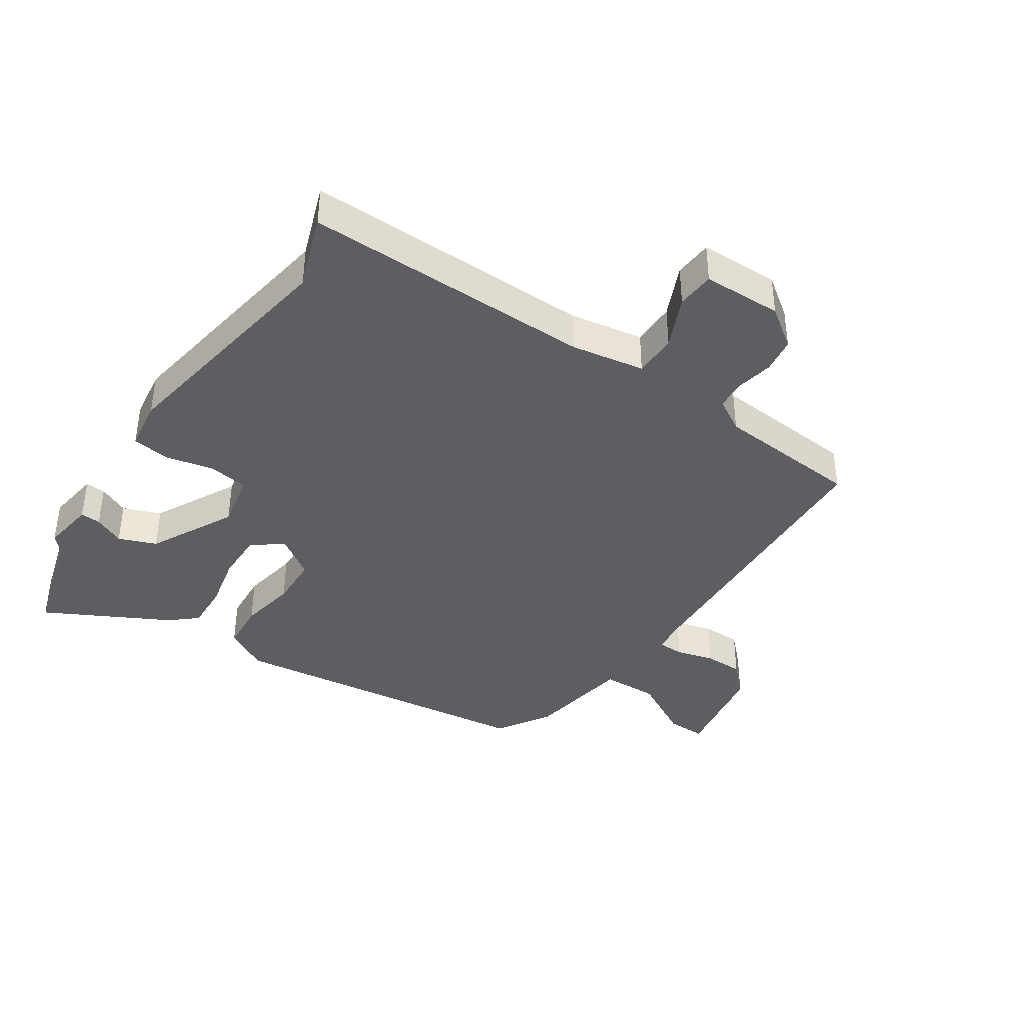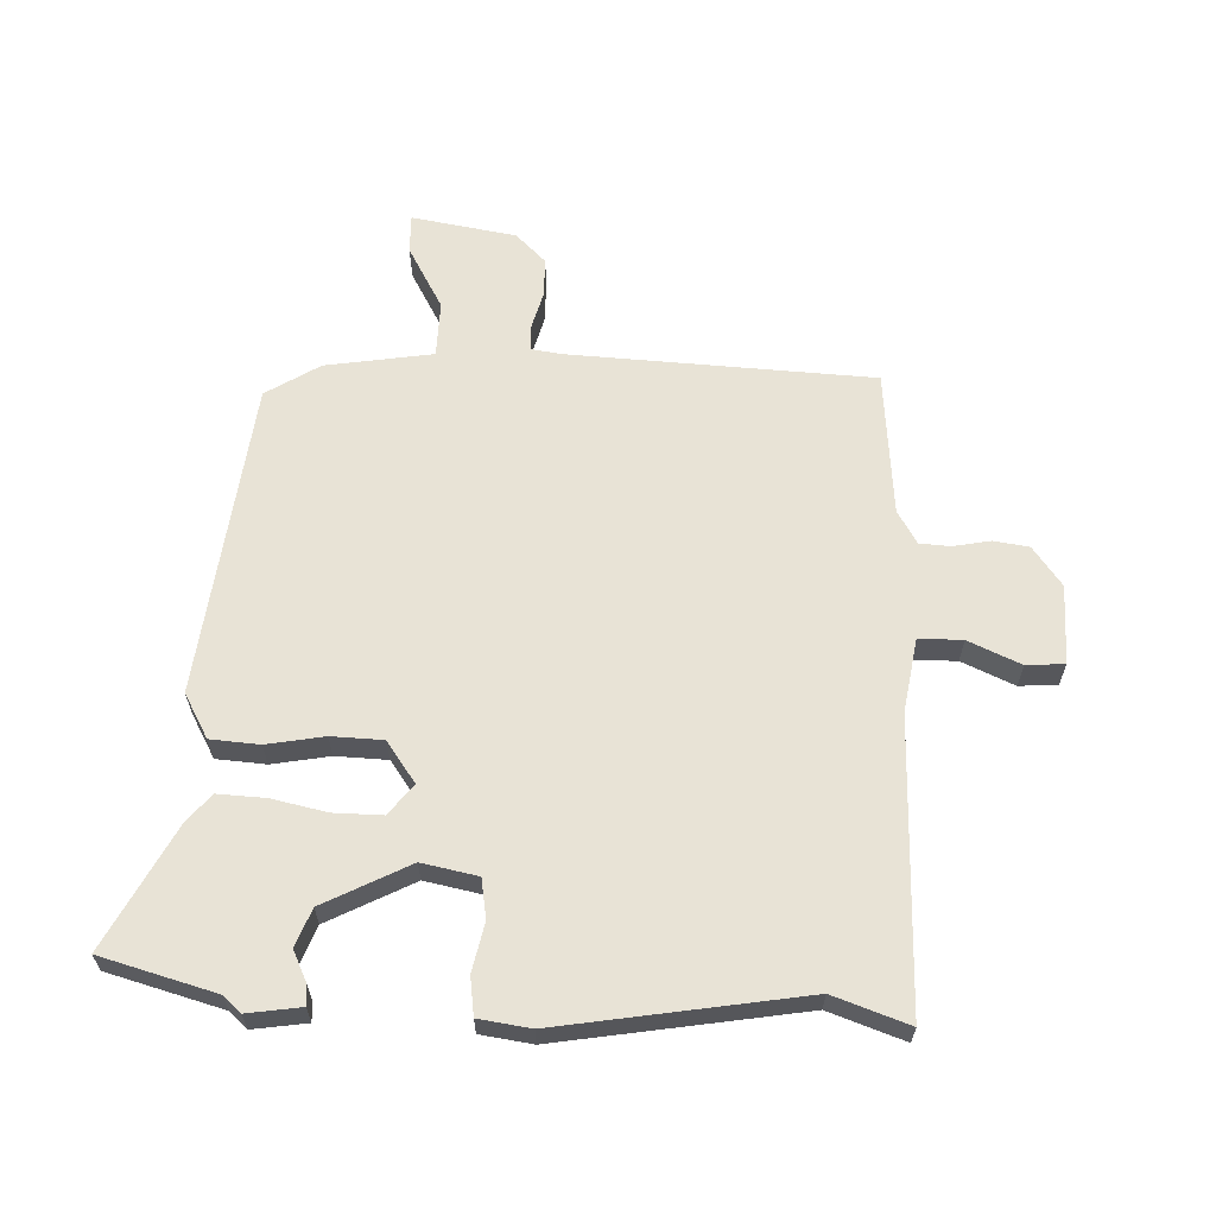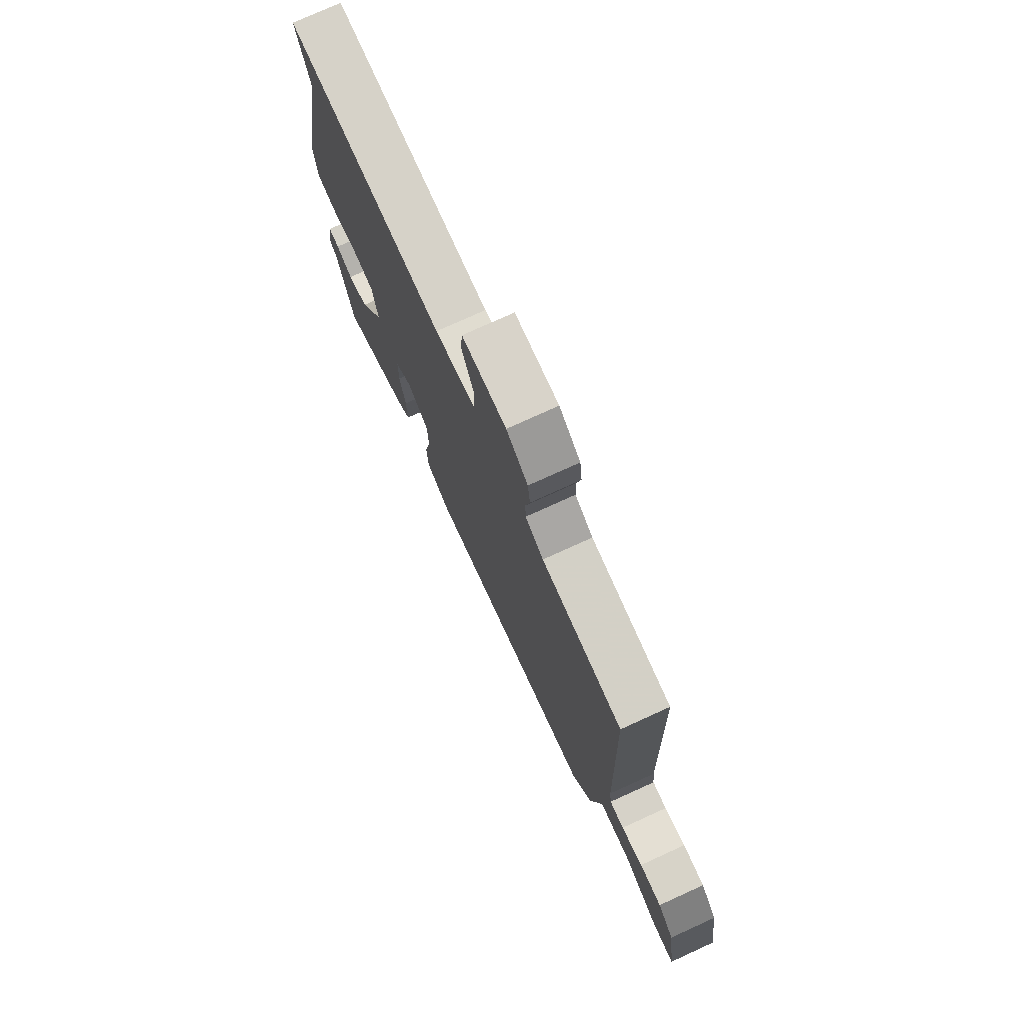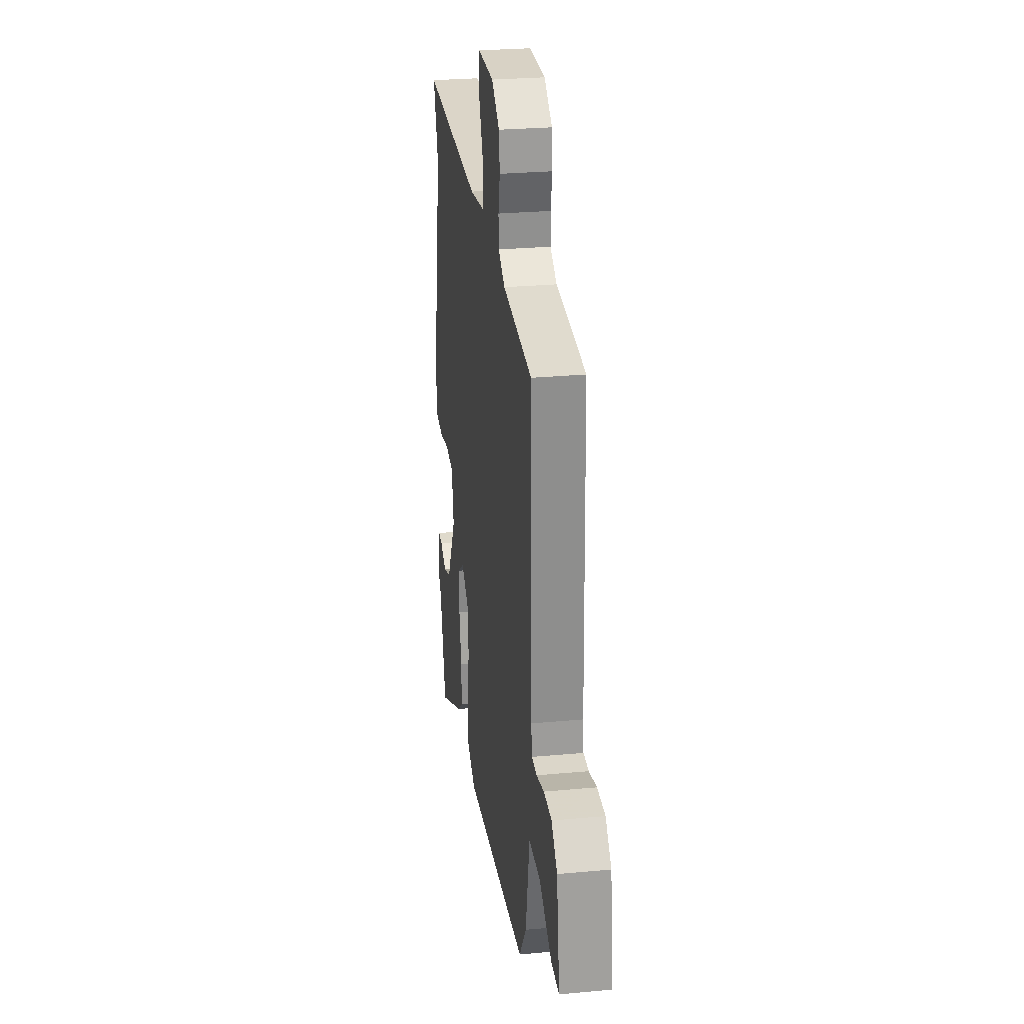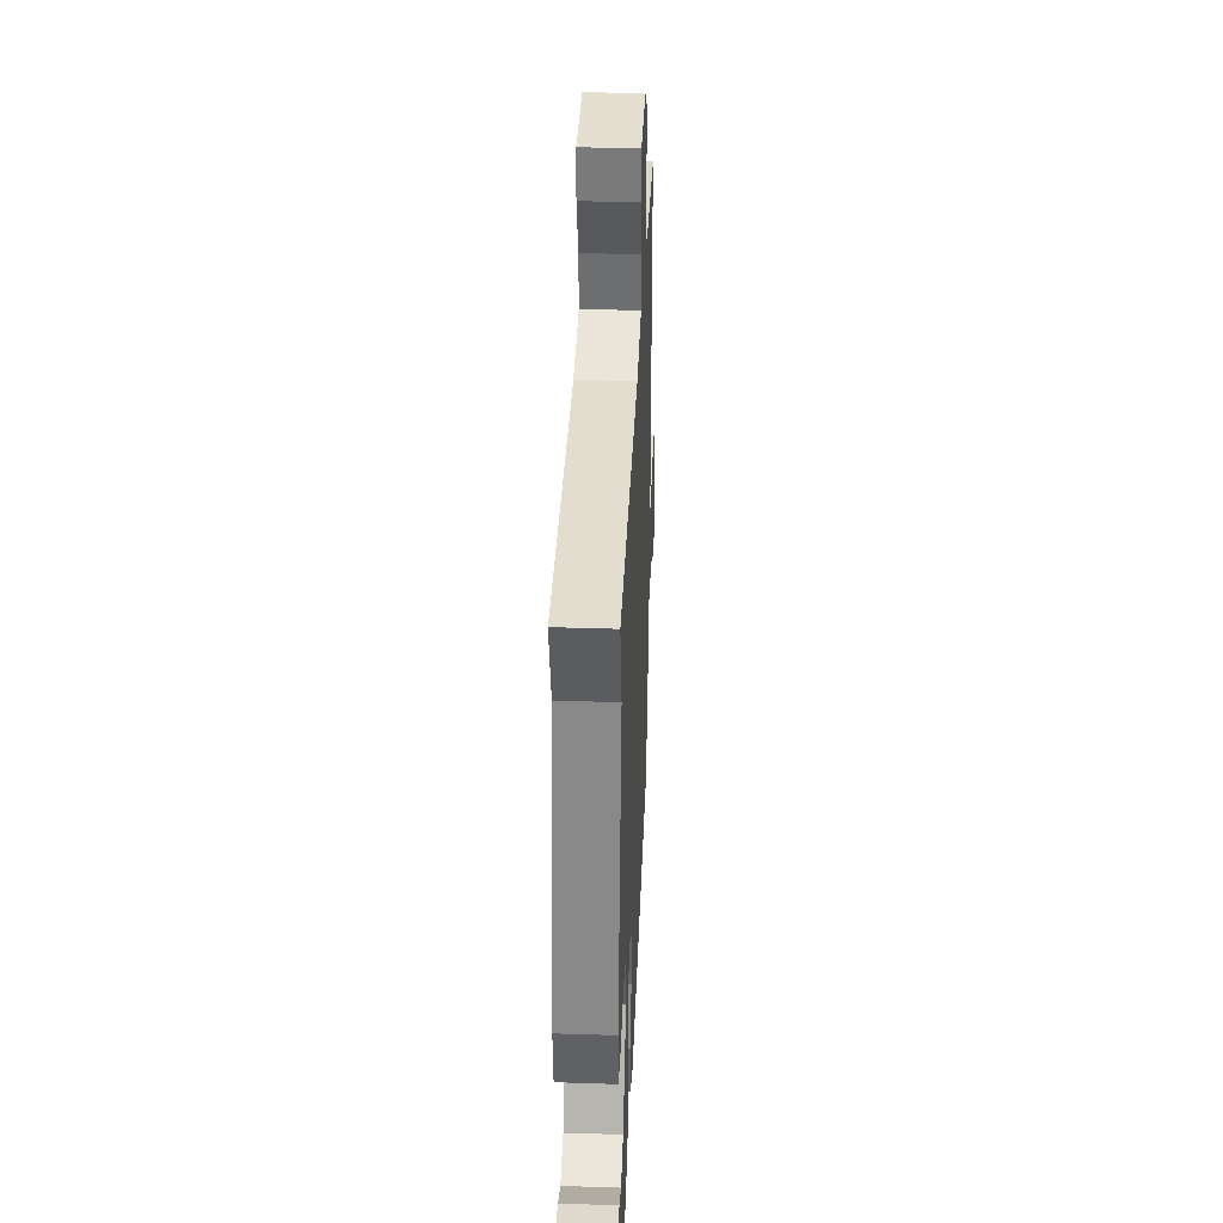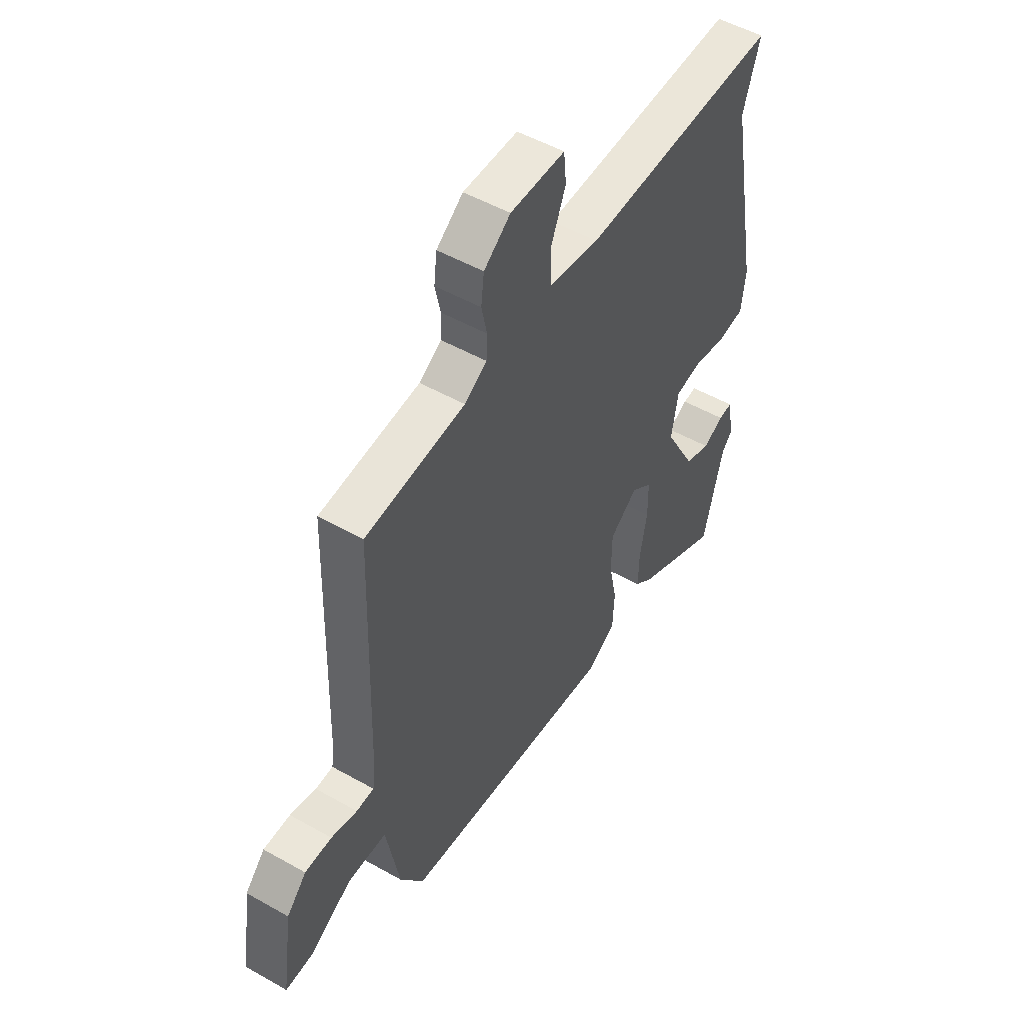
<metadata>
{"format":"obj","ext":"obj","renderer":"f3d","projection":"perspective","resolution":1024,"background":"white","views":[{"elev":-39.3,"azim":-32.3,"up":"+Y"},{"elev":62.5,"azim":-86.5,"up":"+Y"},{"elev":75.7,"azim":65.5,"up":"+Z"},{"elev":27.2,"azim":81.8,"up":"+Z"},{"elev":37.1,"azim":-87.6,"up":"+Z"},{"elev":51.0,"azim":121.7,"up":"+Z"}]}
</metadata>
<code>
v 0.531 0.07 0.472
v 0.545 0.07 -0.025
v 0.551 0.07 -0.074
v 0.593 0.07 -0.076
v 0.655 0.07 -0.061
v 0.719 0.07 -0.063
v 0.766 0.07 -0.113
v 0.791 0.07 -0.284
v 0.727 0.07 -0.281
v 0.625 0.07 -0.221
v 0.533 0.07 -0.221
v 0.501 0.07 -0.395
v 0.444 0.07 -0.481
v -0.072 0.07 -0.529
v -0.143 0.07 -0.487
v -0.147 0.07 -0.407
v -0.128 0.07 -0.314
v -0.129 0.07 -0.23
v -0.195 0.07 -0.181
v -0.245 0.07 -0.219
v -0.246 0.07 -0.298
v -0.229 0.07 -0.388
v -0.227 0.07 -0.465
v -0.271 0.07 -0.501
v -0.475 0.07 -0.601
v -0.522 0.07 -0.414
v -0.547 0.07 -0.385
v -0.532 0.07 -0.298
v -0.499 0.07 -0.301
v -0.45 0.07 -0.326
v -0.388 0.07 -0.304
v -0.313 0.07 -0.167
v -0.329 0.07 -0.076
v -0.393 0.07 -0.064
v -0.472 0.07 -0.079
v -0.534 0.07 -0.069
v -0.544 0.07 0.015
v -0.47 0.07 0.408
v -0.51 0.07 0.531
v -0.039 0.07 0.512
v 0.081 0.07 0.529
v 0.083 0.07 0.6
v 0.047 0.07 0.686
v 0.053 0.07 0.748
v 0.182 0.07 0.747
v 0.245 0.07 0.699
v 0.252 0.07 0.641
v 0.239 0.07 0.581
v 0.241 0.07 0.531
v 0.294 0.07 0.498
v 0.531 0 0.472
v 0.545 0 -0.025
v 0.551 0 -0.074
v 0.593 0 -0.076
v 0.655 0 -0.061
v 0.719 0 -0.063
v 0.766 0 -0.113
v 0.791 0 -0.284
v 0.727 0 -0.281
v 0.625 0 -0.221
v 0.533 0 -0.221
v 0.501 0 -0.395
v 0.444 0 -0.481
v -0.072 0 -0.529
v -0.143 0 -0.487
v -0.147 0 -0.407
v -0.128 0 -0.314
v -0.129 0 -0.23
v -0.195 0 -0.181
v -0.245 0 -0.219
v -0.246 0 -0.298
v -0.229 0 -0.388
v -0.227 0 -0.465
v -0.271 0 -0.501
v -0.475 0 -0.601
v -0.522 0 -0.414
v -0.547 0 -0.385
v -0.532 0 -0.298
v -0.499 0 -0.301
v -0.45 0 -0.326
v -0.388 0 -0.304
v -0.313 0 -0.167
v -0.329 0 -0.076
v -0.393 0 -0.064
v -0.472 0 -0.079
v -0.534 0 -0.069
v -0.544 0 0.015
v -0.47 0 0.408
v -0.51 0 0.531
v -0.039 0 0.512
v 0.081 0 0.529
v 0.083 0 0.6
v 0.047 0 0.686
v 0.053 0 0.748
v 0.182 0 0.747
v 0.245 0 0.699
v 0.252 0 0.641
v 0.239 0 0.581
v 0.241 0 0.531
v 0.294 0 0.498
f 45 46 47 48
f 45 48 49
f 42 43 44 45
f 41 42 45 49
f 40 41 49 50
f 38 39 40 50
f 34 35 36 37
f 33 34 37 38
f 27 28 29 30
f 26 27 30 31
f 25 26 31
f 24 25 31 32
f 21 22 23 24
f 20 21 24 32
f 14 15 16 17
f 14 17 18
f 11 12 13 14
f 11 14 18
f 7 8 9 10
f 7 10 11
f 4 5 6 7
f 3 4 7 11
f 2 3 11 18
f 33 38 50 1
f 19 20 32 33
f 18 19 33
f 1 2 18 33
f 98 97 96 95
f 99 98 95
f 95 94 93 92
f 99 95 92 91
f 100 99 91 90
f 100 90 89 88
f 87 86 85 84
f 88 87 84 83
f 80 79 78 77
f 81 80 77 76
f 81 76 75
f 82 81 75 74
f 74 73 72 71
f 82 74 71 70
f 67 66 65 64
f 68 67 64
f 64 63 62 61
f 68 64 61
f 60 59 58 57
f 61 60 57
f 57 56 55 54
f 61 57 54 53
f 68 61 53 52
f 51 100 88 83
f 83 82 70 69
f 83 69 68
f 83 68 52 51
f 1 51 52 2
f 2 52 53 3
f 3 53 54 4
f 4 54 55 5
f 5 55 56 6
f 6 56 57 7
f 7 57 58 8
f 8 58 59 9
f 9 59 60 10
f 10 60 61 11
f 11 61 62 12
f 12 62 63 13
f 13 63 64 14
f 14 64 65 15
f 15 65 66 16
f 16 66 67 17
f 17 67 68 18
f 18 68 69 19
f 19 69 70 20
f 20 70 71 21
f 21 71 72 22
f 22 72 73 23
f 23 73 74 24
f 24 74 75 25
f 25 75 76 26
f 26 76 77 27
f 27 77 78 28
f 28 78 79 29
f 29 79 80 30
f 30 80 81 31
f 31 81 82 32
f 32 82 83 33
f 33 83 84 34
f 34 84 85 35
f 35 85 86 36
f 36 86 87 37
f 37 87 88 38
f 38 88 89 39
f 39 89 90 40
f 40 90 91 41
f 41 91 92 42
f 42 92 93 43
f 43 93 94 44
f 44 94 95 45
f 45 95 96 46
f 46 96 97 47
f 47 97 98 48
f 48 98 99 49
f 49 99 100 50
f 50 100 51 1

</code>
